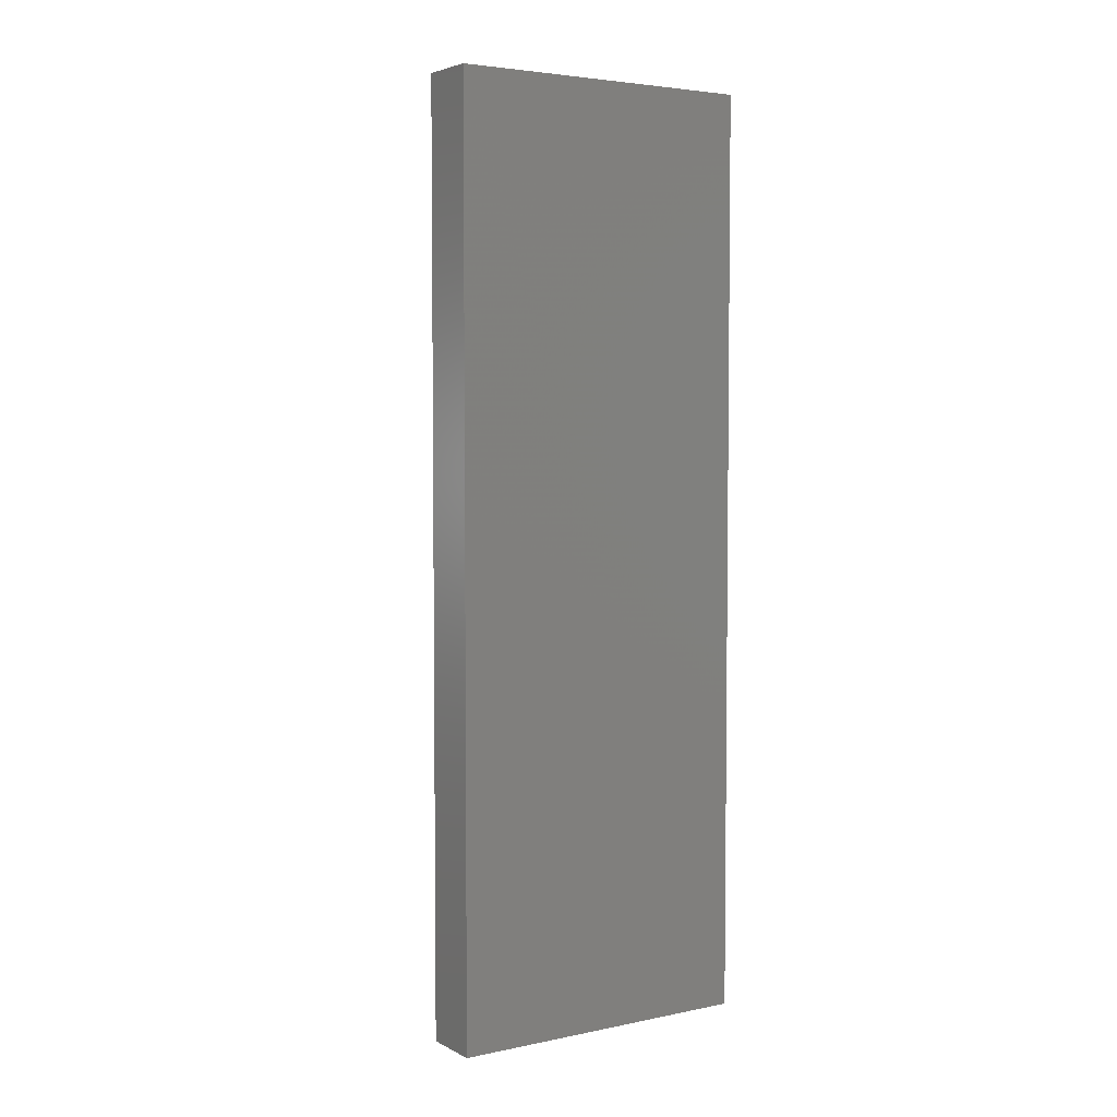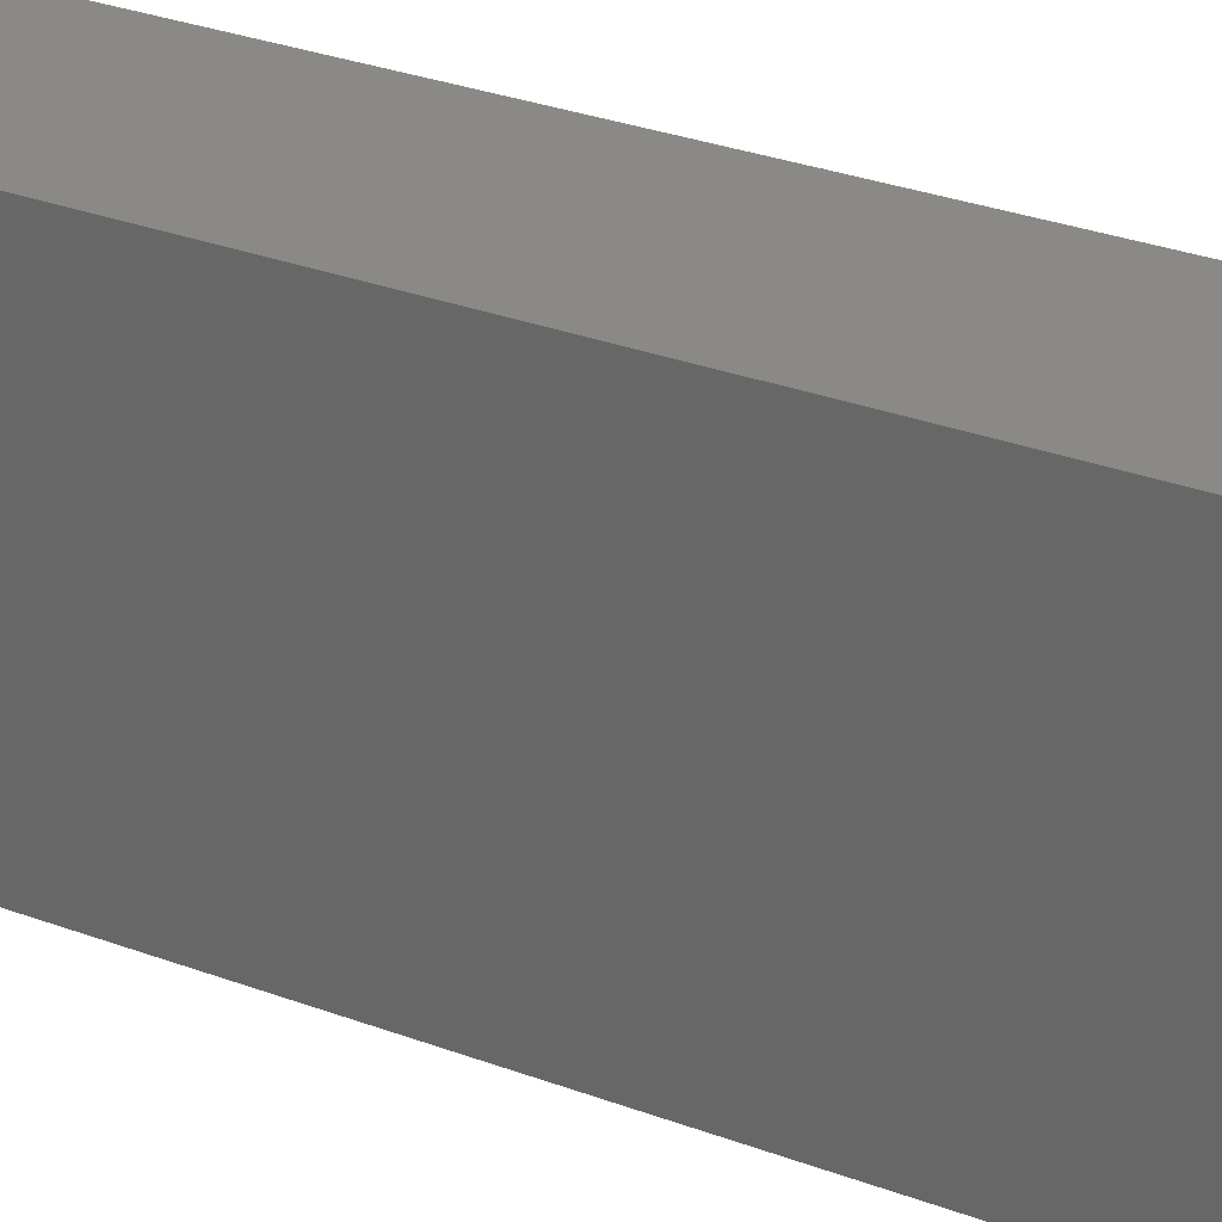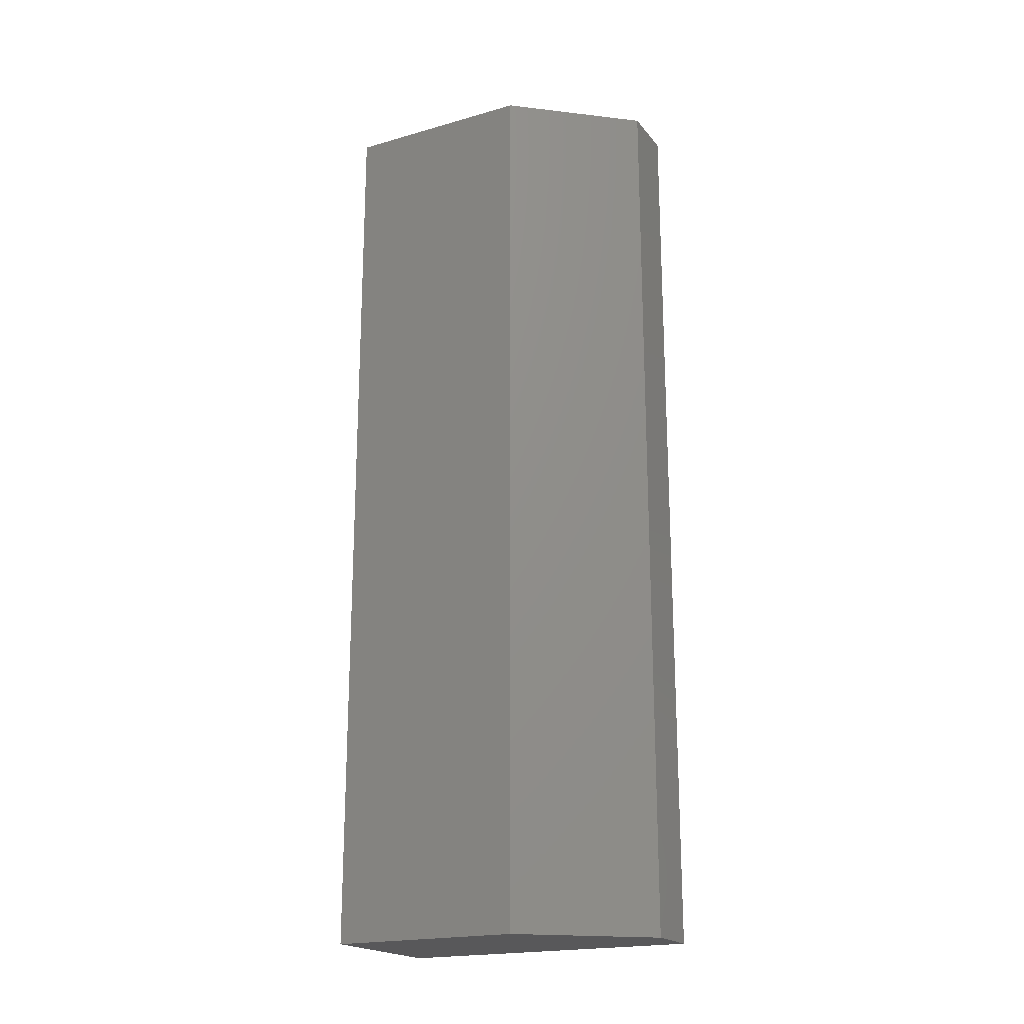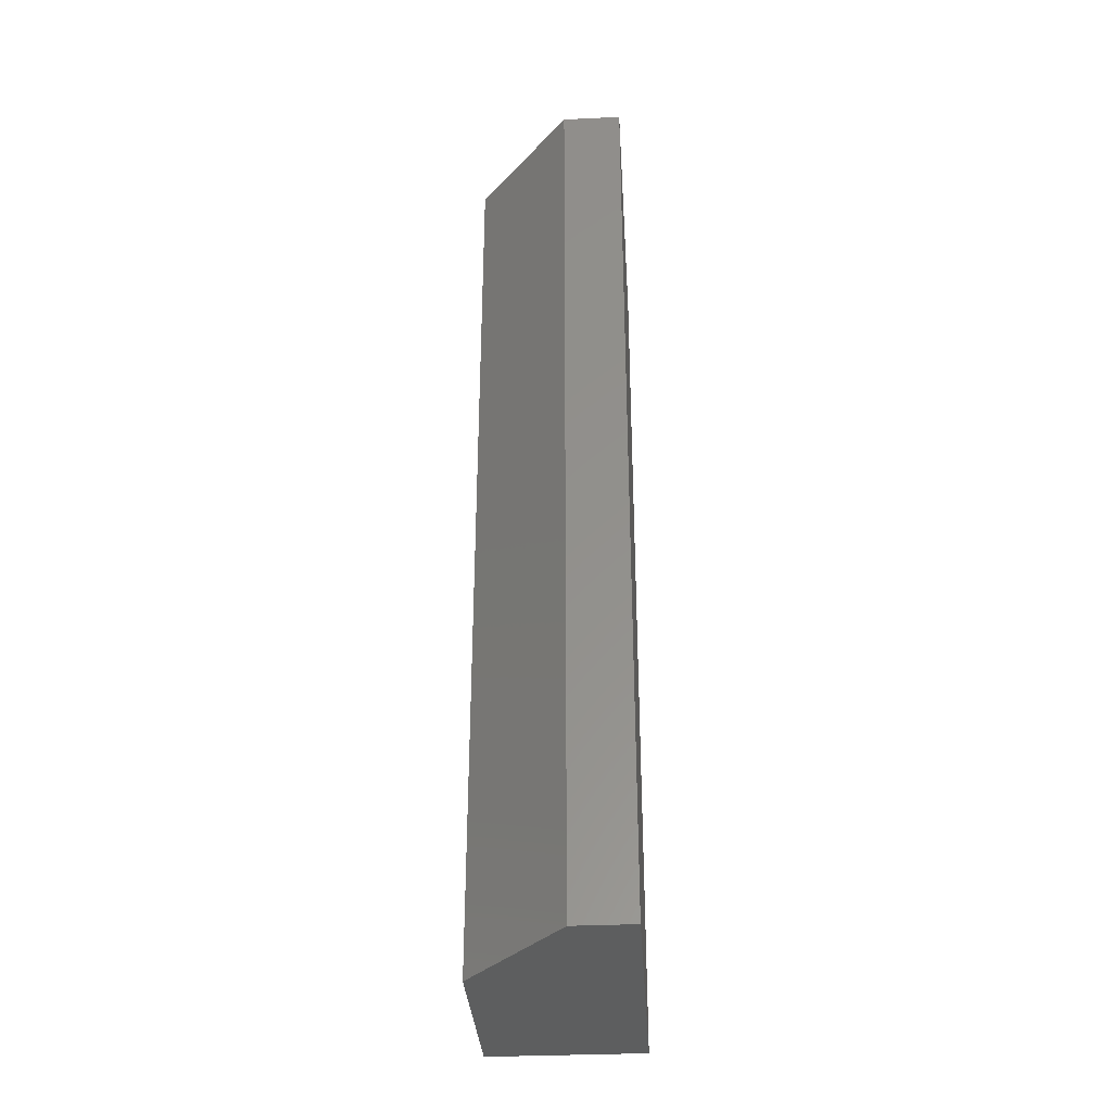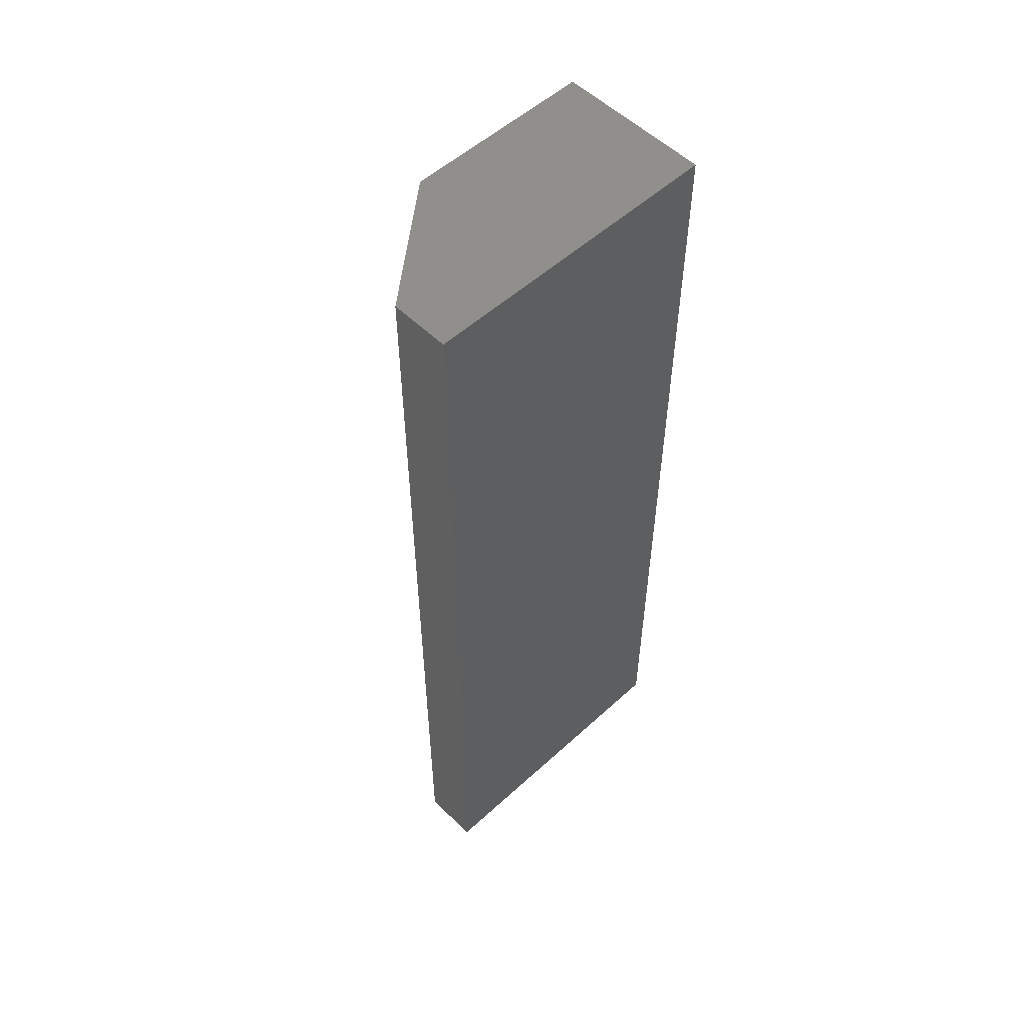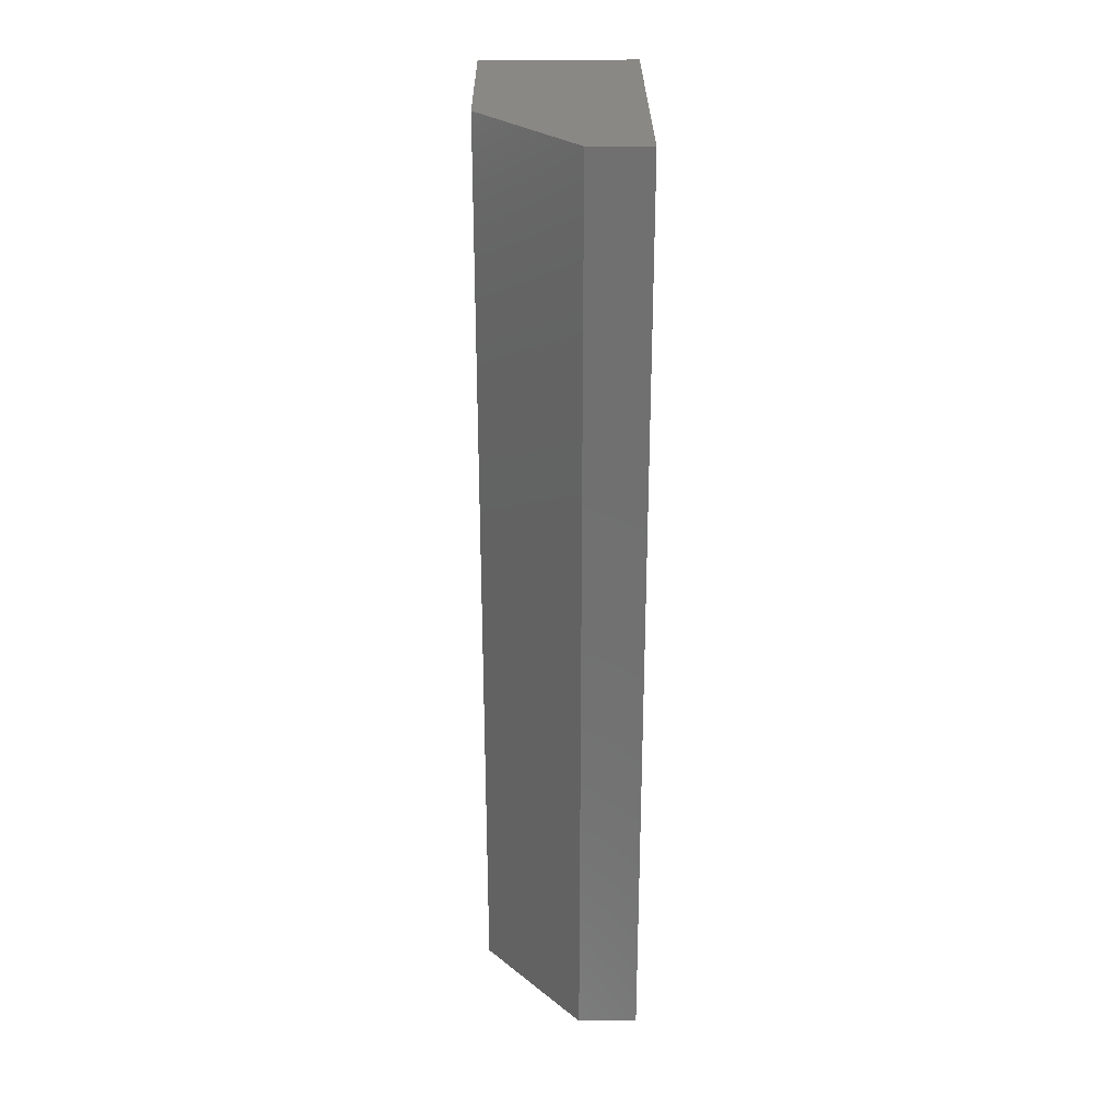
<metadata>
{"format":"stl","ext":"stl","renderer":"f3d","projection":"perspective","resolution":1024,"background":"white","views":[{"elev":4.2,"azim":56.9,"up":"+Z"},{"elev":29.9,"azim":118.8,"up":"+Y"},{"elev":-20.1,"azim":-62.4,"up":"+Z"},{"elev":-33.8,"azim":3.6,"up":"+Z"},{"elev":54.2,"azim":46.0,"up":"+Z"},{"elev":27.6,"azim":-0.5,"up":"+Z"}]}
</metadata>
<code>
# stl→obj: 10 verts, 16 faces
v 0.06382 0.125 0.75
v -0.0625 0.125 0.75
v 0.06382 -0.125 0.75
v -0.0625 -0.03125 0.75
v 0.01562 -0.125 0.75
v 0.01562 -0.125 0
v -0.0625 -0.03125 0
v 0.06382 -0.125 0
v -0.0625 0.125 0
v 0.06382 0.125 0
f 1 2 3
f 3 2 4
f 3 4 5
f 6 7 8
f 8 7 9
f 8 9 10
f 9 7 2
f 2 7 4
f 6 8 5
f 5 8 3
f 4 7 5
f 5 7 6
f 10 9 1
f 1 9 2
f 8 10 3
f 3 10 1

</code>
